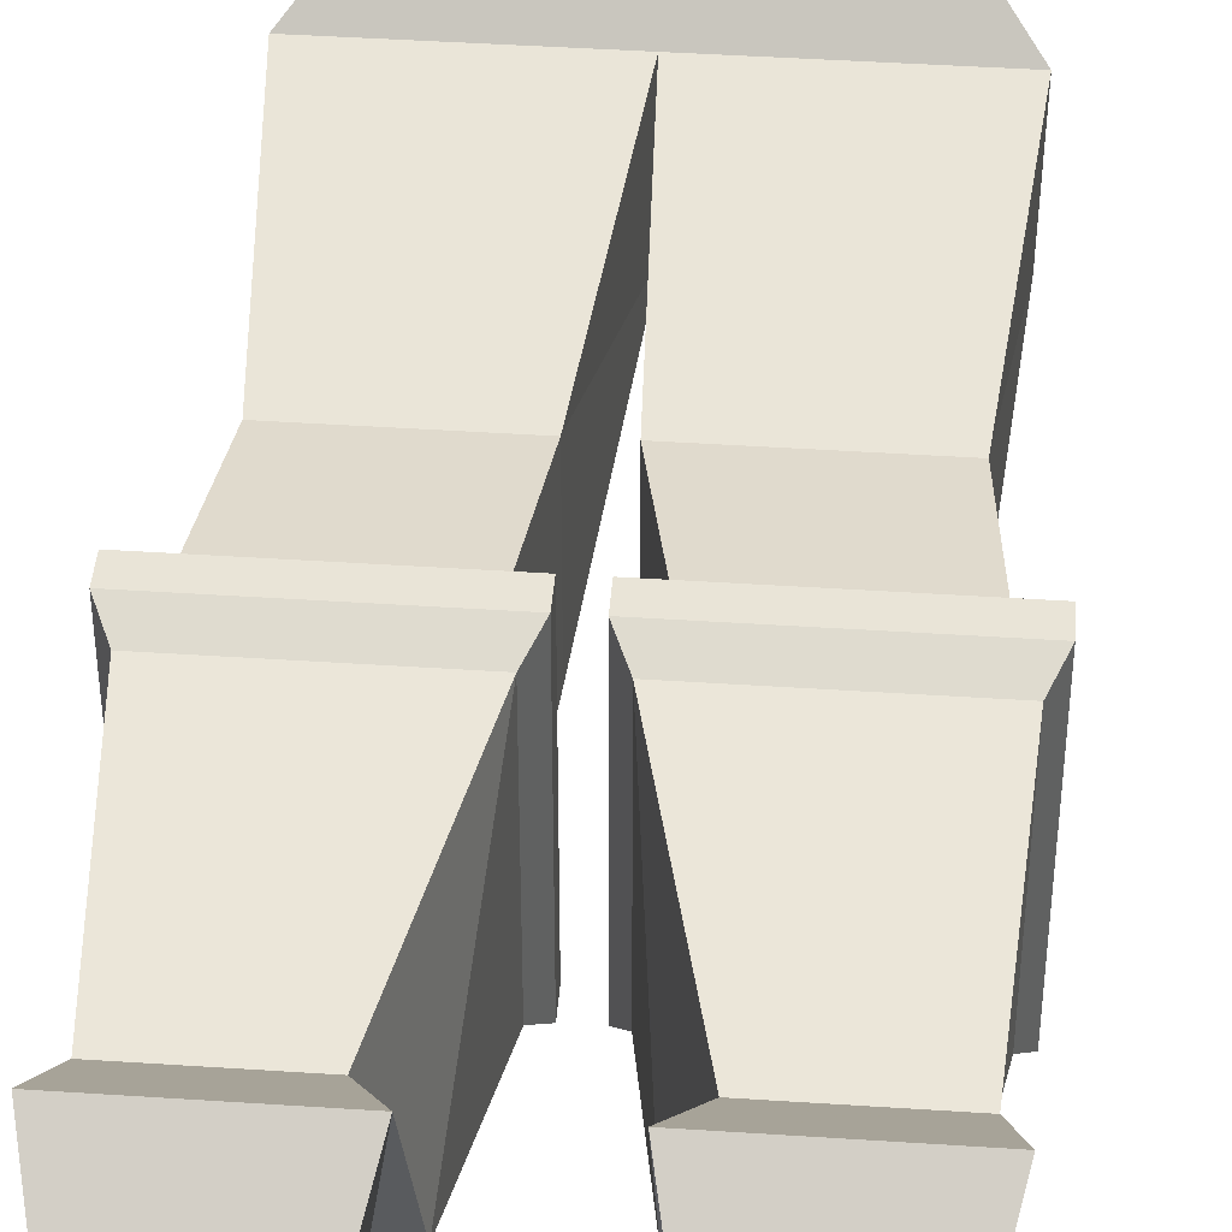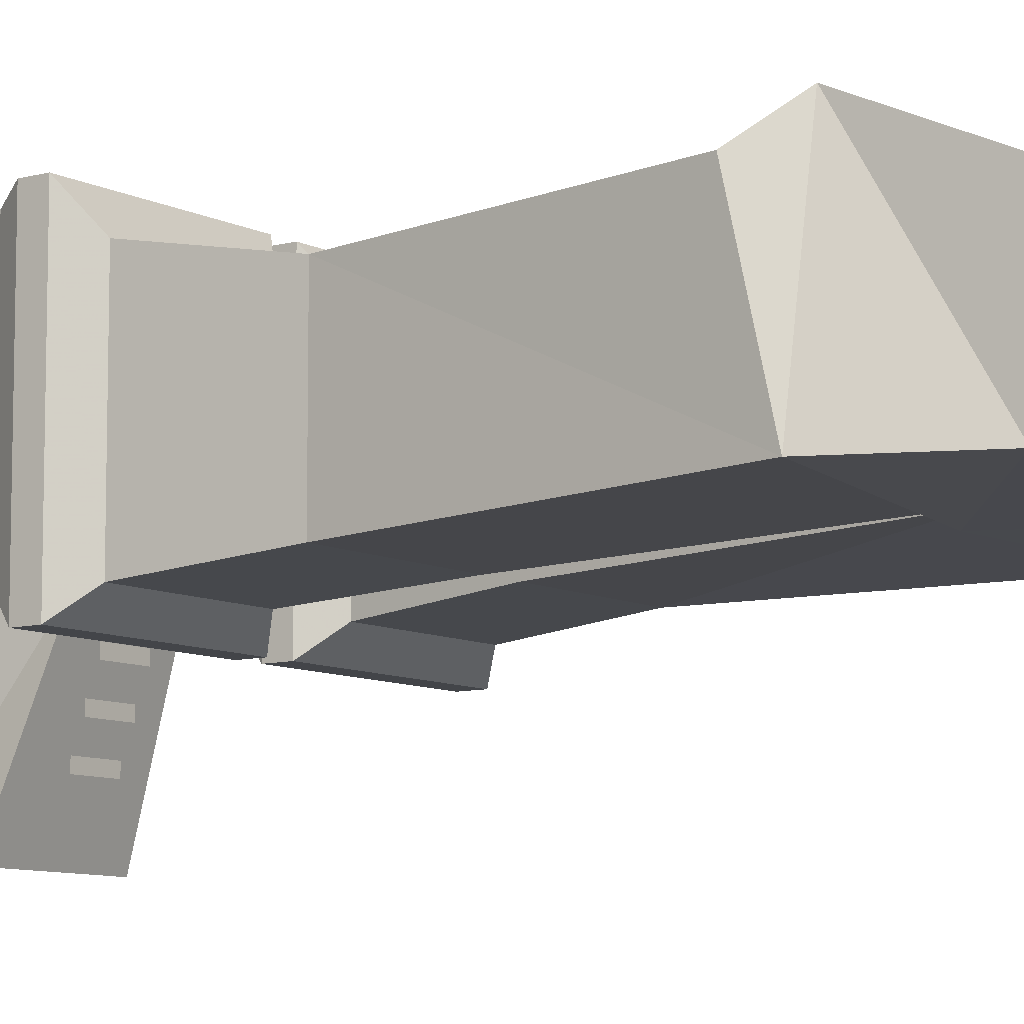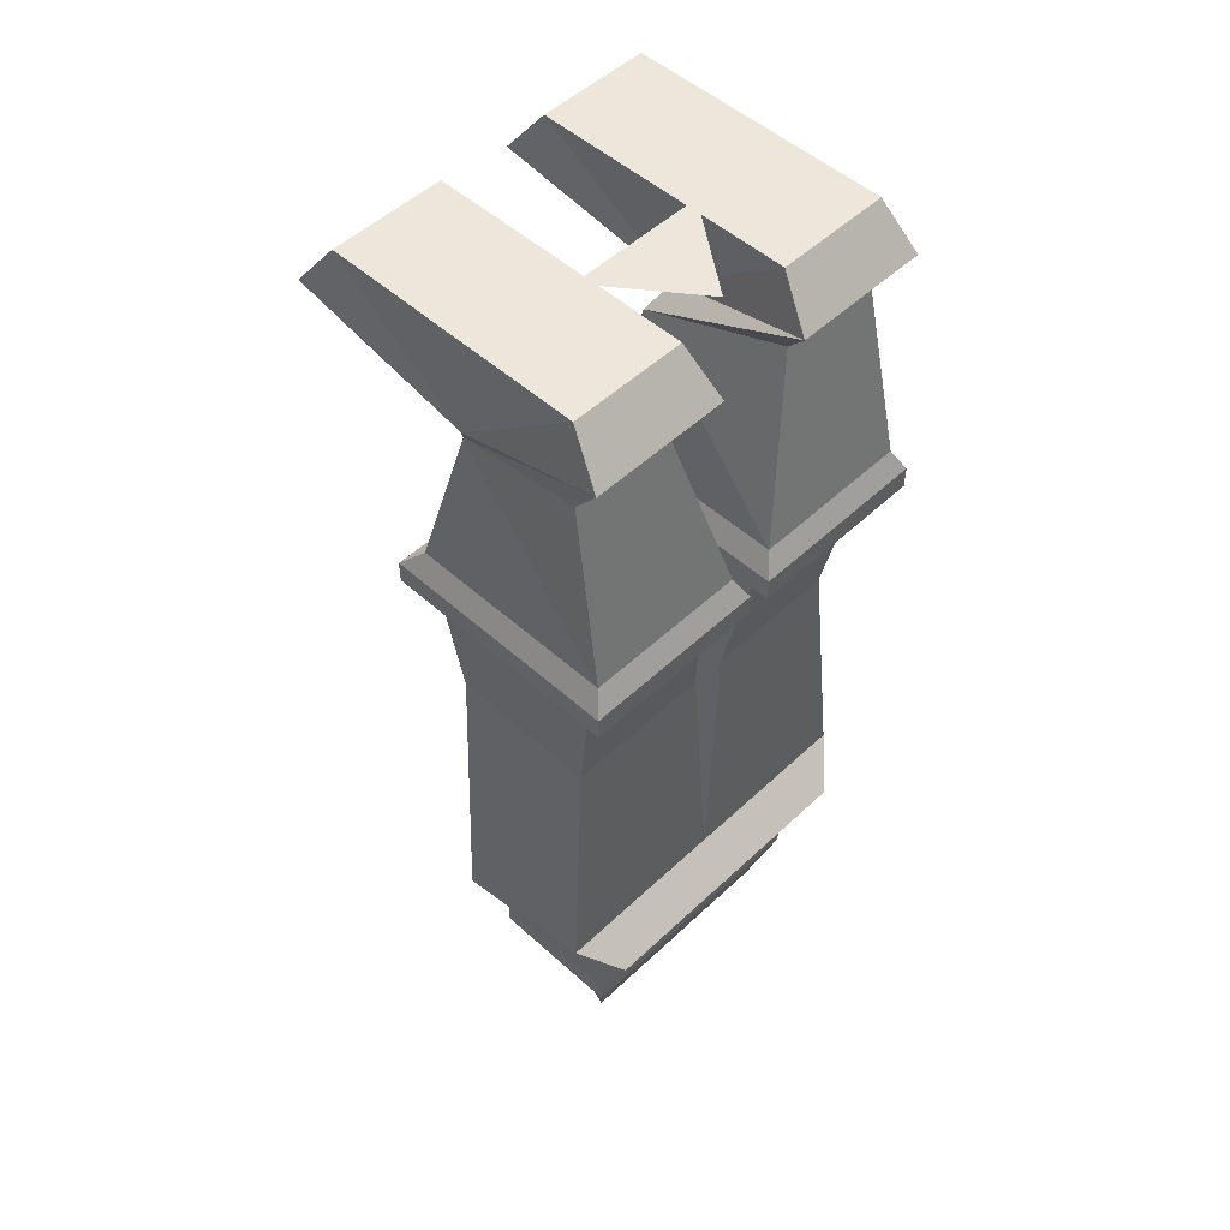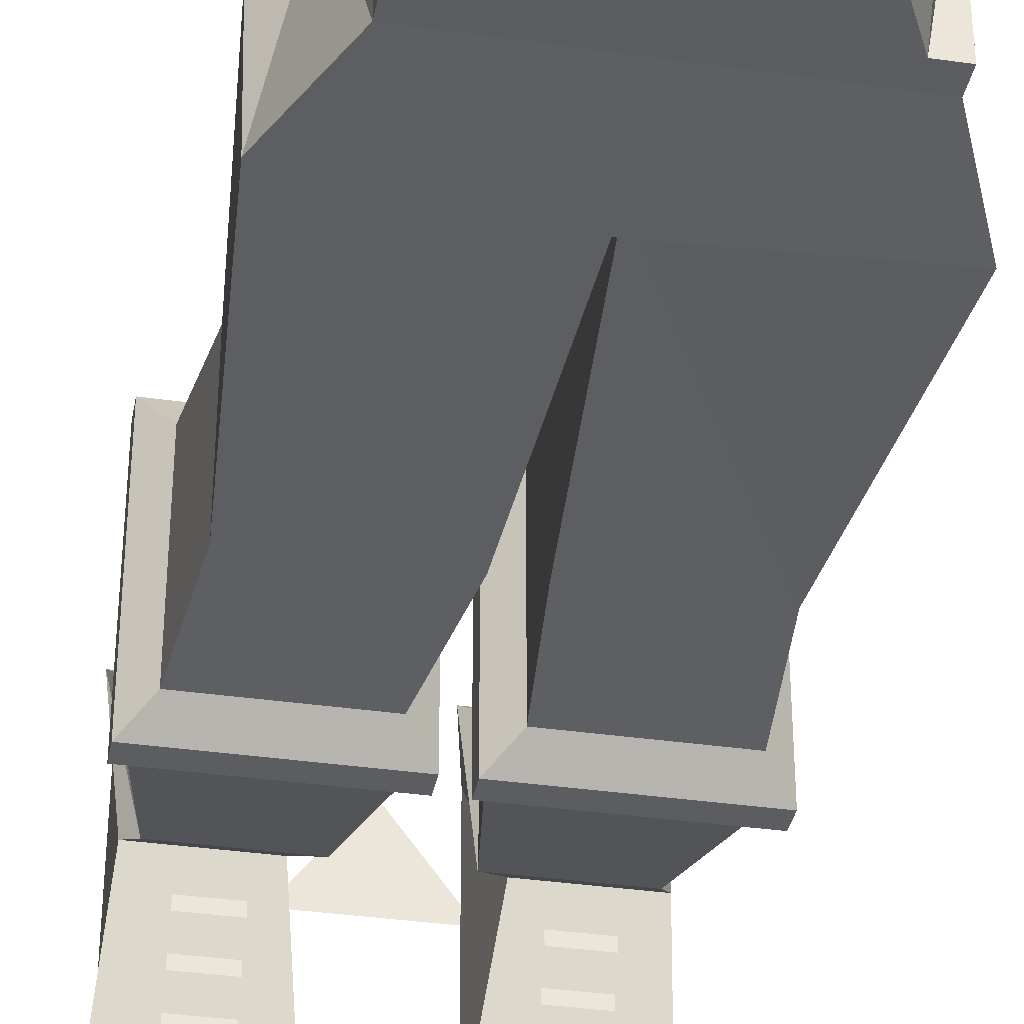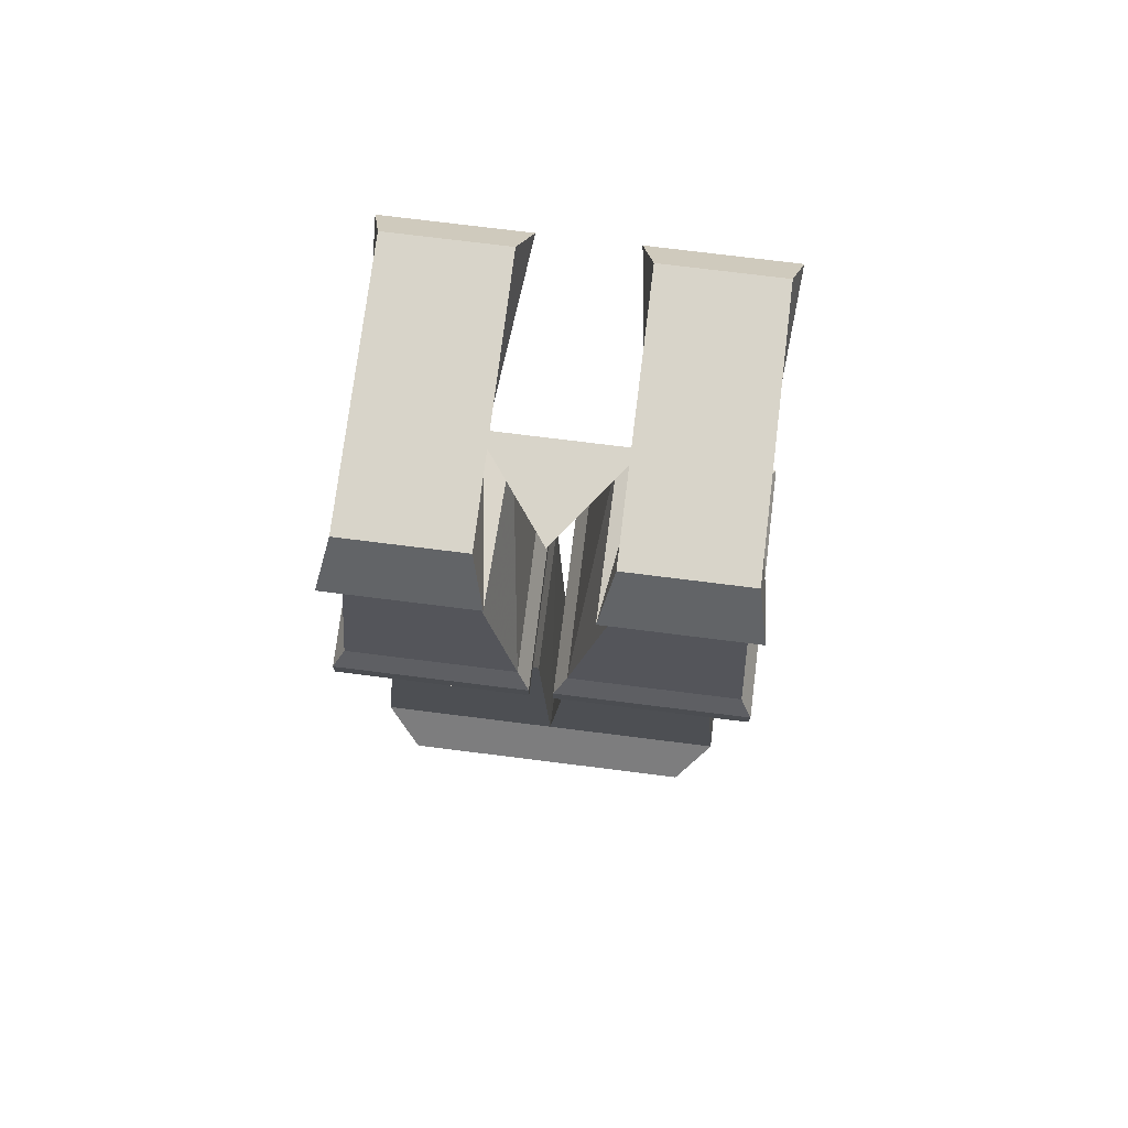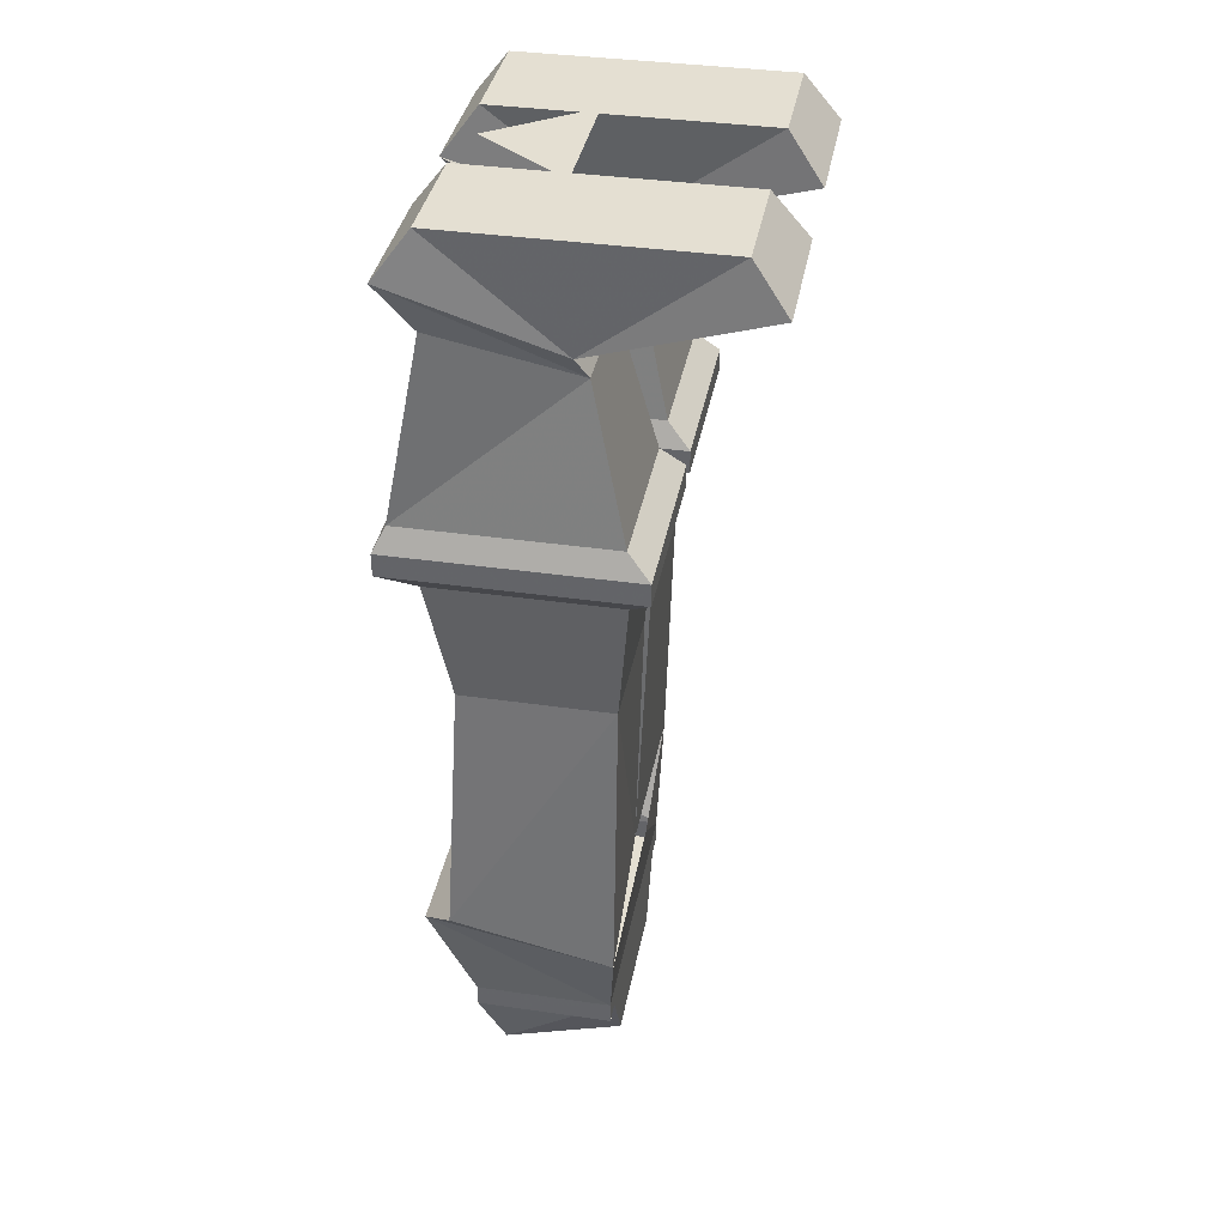
<metadata>
{"format":"obj","ext":"obj","renderer":"f3d","projection":"perspective","resolution":1024,"background":"white","views":[{"elev":43.1,"azim":-175.5,"up":"+Z"},{"elev":-8.7,"azim":-53.9,"up":"+Z"},{"elev":51.0,"azim":-45.6,"up":"+Y"},{"elev":-35.9,"azim":-10.7,"up":"+Z"},{"elev":75.3,"azim":7.1,"up":"+Y"},{"elev":37.1,"azim":100.5,"up":"+Y"}]}
</metadata>
<code>
v 0.02344 -0.2188 -0.0625
v 0.007812 -0.2031 -0.07812
v 0.1328 -0.2031 -0.07812
v 0.1172 -0.2188 -0.0625
v 0.01562 -0.3047 -0.05469
v 0.02344 -0.2188 0.0625
v 0.007812 -0.2031 0.08594
v 0.007812 -0.1875 -0.07812
v 0.1328 -0.1875 -0.07812
v 0.1328 -0.1875 0.08594
v 0.1328 -0.2031 0.08594
v 0.1172 -0.2188 0.0625
v 0.1094 -0.3047 0.04688
v 0.1094 -0.3047 -0.05469
v 0 -0.5078 -0.04688
v 0.01562 -0.3047 0.04688
v 0.007812 -0.1875 0.08594
v 0.01562 -0.1719 -0.0625
v 0.125 -0.1719 -0.0625
v 0.125 -0.1719 0.07812
v 0.01562 -0.1719 0.07812
v 0.03125 -0.07031 -0.03906
v 0.1094 -0.07031 -0.03906
v 0.1172 -0.04688 0.05469
v 0.04688 -0.04688 0.05469
v 0.03125 -0.01562 0.07812
v 0.04688 -0.05469 -0.03125
v 0.1172 -0.05469 -0.03125
v 0.125 -0.01562 0.07812
v 0.1172 0.01562 0.05469
v 0.03906 0.01562 0.05469
v 0.03906 0.01562 -0.125
v 0.03125 -0.01562 -0.1484
v 0.125 -0.01562 -0.1484
v 0.1172 0.01562 -0.125
v -0.1172 -0.2188 -0.0625
v -0.1328 -0.2031 -0.07812
v -0.007812 -0.2031 -0.07812
v -0.02344 -0.2188 -0.0625
v -0.1094 -0.3047 -0.05469
v -0.1172 -0.2188 0.0625
v -0.1328 -0.2031 0.08594
v -0.1328 -0.1875 -0.07812
v -0.007812 -0.1875 -0.07812
v -0.007812 -0.1875 0.08594
v -0.007812 -0.2031 0.08594
v -0.02344 -0.2188 0.0625
v -0.007812 -0.3047 0.04688
v -0.007812 -0.3047 -0.05469
v -0.125 -0.5078 -0.04688
v -0.1094 -0.3047 0.04688
v -0.1328 -0.1875 0.08594
v -0.125 -0.1719 -0.0625
v -0.01562 -0.1719 -0.0625
v -0.01562 -0.1719 0.07812
v -0.125 -0.1719 0.07812
v -0.1094 -0.07031 -0.03906
v -0.03125 -0.07031 -0.03906
v -0.04688 -0.04688 0.05469
v -0.1172 -0.04688 0.05469
v -0.125 -0.01562 0.07812
v -0.1172 -0.05469 -0.03125
v -0.04688 -0.05469 -0.03125
v -0.03125 -0.01562 0.07812
v 0.0625 -0.05469 -0.05469
v 0.0625 -0.05469 -0.0625
v 0.09375 -0.05469 -0.0625
v 0.09375 -0.05469 -0.05469
v 0.0625 -0.04688 -0.07812
v 0.0625 -0.04688 -0.08594
v 0.09375 -0.04688 -0.08594
v 0.09375 -0.04688 -0.07812
v 0.0625 -0.03906 -0.1016
v 0.0625 -0.03906 -0.1094
v 0.09375 -0.03906 -0.1094
v 0.09375 -0.03906 -0.1016
v -0.09375 -0.03906 -0.1016
v -0.09375 -0.03906 -0.1094
v -0.0625 -0.03906 -0.1094
v -0.0625 -0.03906 -0.1016
v -0.09375 -0.04688 -0.07812
v -0.09375 -0.04688 -0.08594
v -0.0625 -0.04688 -0.08594
v -0.0625 -0.04688 -0.07812
v -0.09375 -0.05469 -0.05469
v -0.09375 -0.05469 -0.0625
v -0.0625 -0.05469 -0.0625
v -0.0625 -0.05469 -0.05469
v 0.04688 0.01562 -0.01562
v -0.04688 0.01562 -0.01562
v 0 0.01562 0.04688
v -0.1172 0.01562 0.05469
v -0.03906 0.01562 0.05469
v -0.03906 0.01562 -0.125
v -0.1172 0.01562 -0.125
v -0.03125 -0.01562 -0.1484
v -0.125 -0.01562 -0.1484
v -0.09375 -0.5781 -0.04688
v -0.09375 -0.5781 0.04688
v -0.1016 -0.5078 0.07812
v 0 -0.5 -0.05469
v 0.09375 -0.5781 -0.04688
v 0.09375 -0.5938 -0.04688
v -0.09375 -0.5938 -0.04688
v -0.09375 -0.5938 0.04688
v 0.09375 -0.5781 0.04688
v 0.1016 -0.5078 0.07812
v 0 -0.4844 0.05469
v -0.125 -0.4844 0.05469
v 0.125 -0.5078 -0.05469
v 0.09375 -0.5938 0.04688
v 0.125 -0.4844 0.05469
v 0.07812 -0.6406 0.03125
v 0.05469 -0.6406 -0.04688
v 0.07812 -0.5938 -0.04688
v -0.07812 -0.6406 0.03125
v -0.05469 -0.6406 -0.04688
v -0.07812 -0.5938 -0.04688
f 1 2 3
f 1 3 4
f 1 6 7
f 1 7 2
f 2 7 8
f 2 8 9
f 2 9 3
f 3 9 10
f 3 10 11
f 3 11 12
f 3 12 4
f 6 12 7
f 7 12 11
f 7 11 17
f 7 17 8
f 8 17 18
f 8 18 19
f 8 19 9
f 9 19 20
f 9 20 10
f 10 20 21
f 10 21 17
f 10 17 11
f 17 21 18
f 36 37 38
f 36 38 39
f 36 41 42
f 36 42 37
f 37 42 43
f 37 43 44
f 37 44 38
f 38 44 45
f 38 45 46
f 38 46 47
f 38 47 39
f 41 47 42
f 42 47 46
f 42 46 52
f 42 52 43
f 43 52 53
f 43 53 54
f 43 54 44
f 44 54 55
f 44 55 45
f 45 55 56
f 45 56 52
f 45 52 46
f 52 56 53
f 1 4 5
f 1 5 6
f 4 12 13
f 4 13 14
f 4 14 5
f 5 14 15
f 5 15 16
f 5 16 6
f 6 16 13
f 6 13 12
f 36 39 40
f 36 40 41
f 39 47 48
f 39 48 49
f 39 49 40
f 40 49 50
f 40 50 51
f 40 51 41
f 41 51 48
f 41 48 47
f 98 99 100
f 98 100 50
f 98 50 101
f 98 101 102
f 99 106 107
f 99 107 100
f 100 107 108
f 100 108 109
f 100 109 50
f 50 109 51
f 51 109 108
f 51 108 48
f 48 108 49
f 49 108 15
f 49 15 50
f 101 110 102
f 102 110 107
f 102 107 106
f 110 112 107
f 107 112 108
f 108 112 16
f 108 16 15
f 112 13 16
f 13 112 14
f 14 112 110
f 14 110 15
f 18 21 22
f 18 22 23
f 18 23 19
f 19 23 20
f 20 23 24
f 20 24 25
f 20 25 21
f 21 25 22
f 22 25 26
f 22 26 27
f 22 27 28
f 22 28 23
f 23 28 29
f 23 29 24
f 24 29 25
f 25 29 26
f 26 29 30
f 26 30 31
f 26 31 27
f 27 31 32
f 27 32 33
f 27 33 34
f 27 34 28
f 28 34 35
f 28 35 30
f 28 30 29
f 53 56 57
f 53 57 54
f 54 57 58
f 54 58 55
f 55 58 59
f 55 59 56
f 56 59 60
f 56 60 57
f 57 60 61
f 57 61 62
f 57 62 58
f 58 62 63
f 58 63 64
f 58 64 59
f 59 64 61
f 59 61 60
f 89 90 91
f 31 30 35
f 31 35 32
f 32 35 33
f 33 35 34
f 92 93 94
f 92 94 95
f 92 95 62
f 92 62 61
f 92 61 64
f 92 64 93
f 93 64 63
f 93 63 94
f 94 63 96
f 94 96 95
f 95 96 97
f 95 97 62
f 62 97 63
f 63 97 96
f 65 66 67
f 65 67 68
f 69 70 71
f 69 71 72
f 73 74 75
f 73 75 76
f 77 78 79
f 77 79 80
f 81 82 83
f 81 83 84
f 85 86 87
f 85 87 88
f 98 102 103
f 98 103 104
f 98 104 99
f 99 104 105
f 99 105 106
f 102 106 103
f 103 106 111
f 103 111 105
f 103 105 104
f 105 111 106
f 113 114 115
f 113 115 111
f 113 111 116
f 116 111 105
f 116 105 117
f 117 105 118
f 117 118 114
f 114 118 115

</code>
